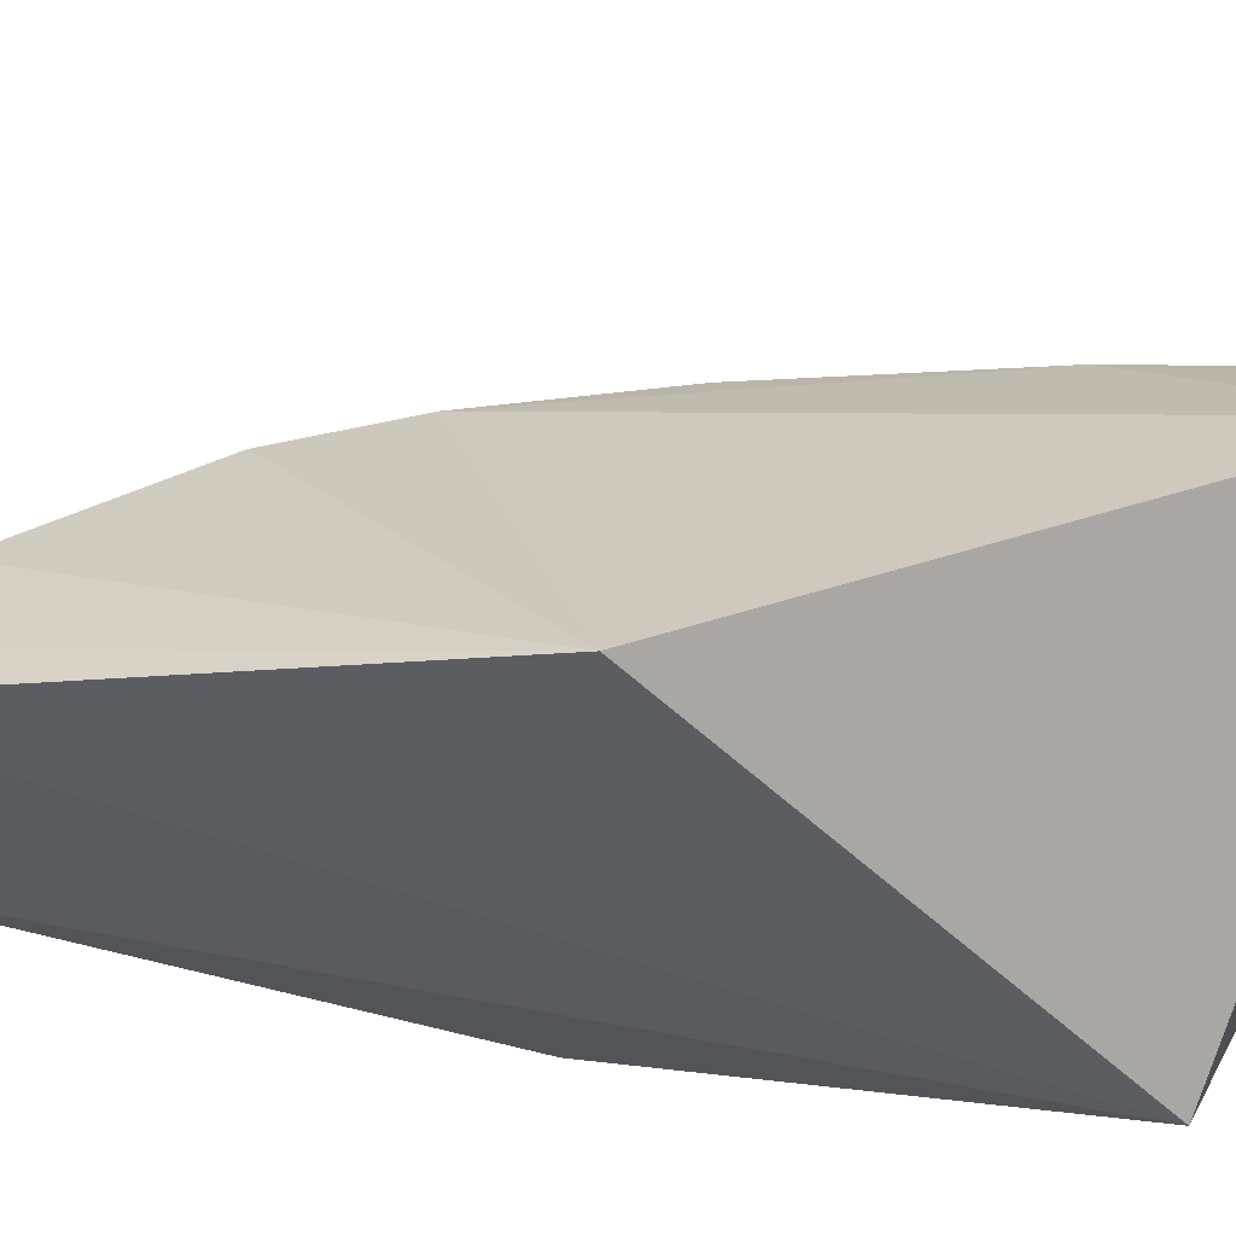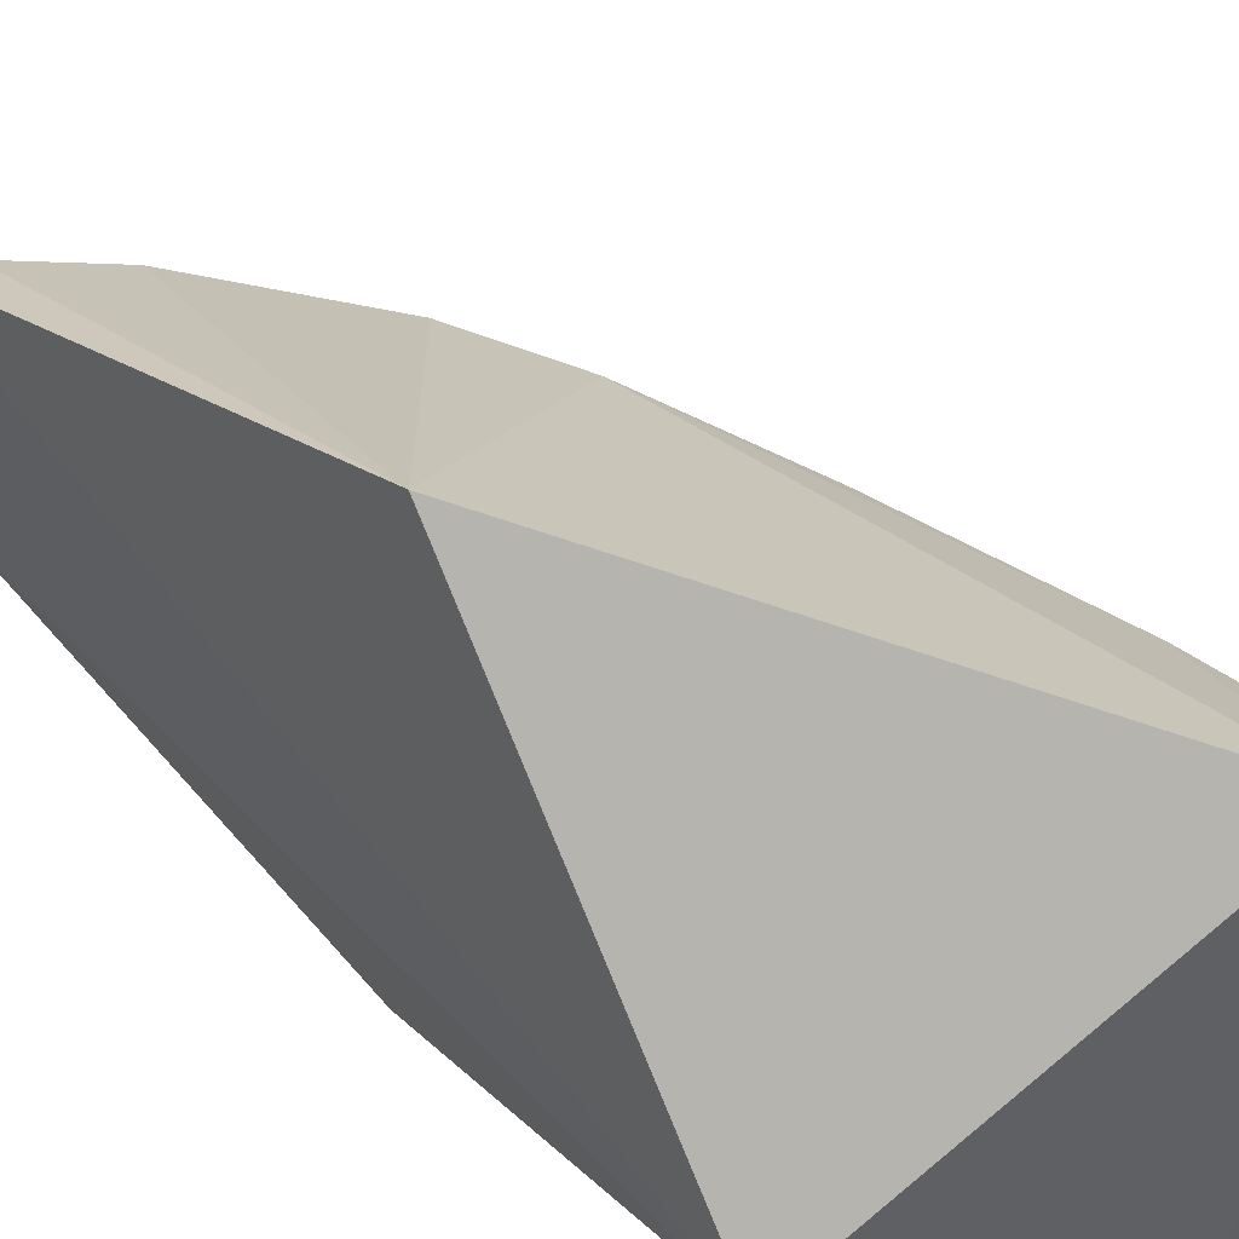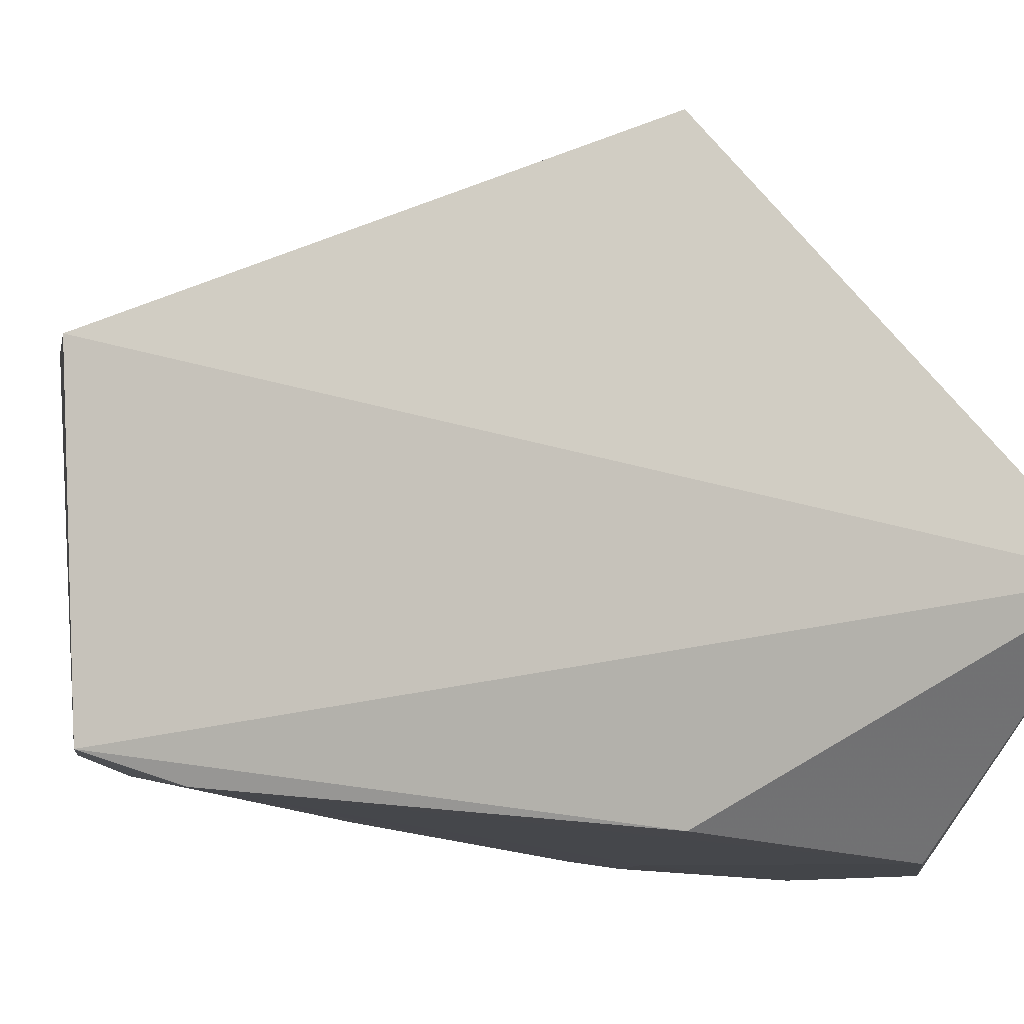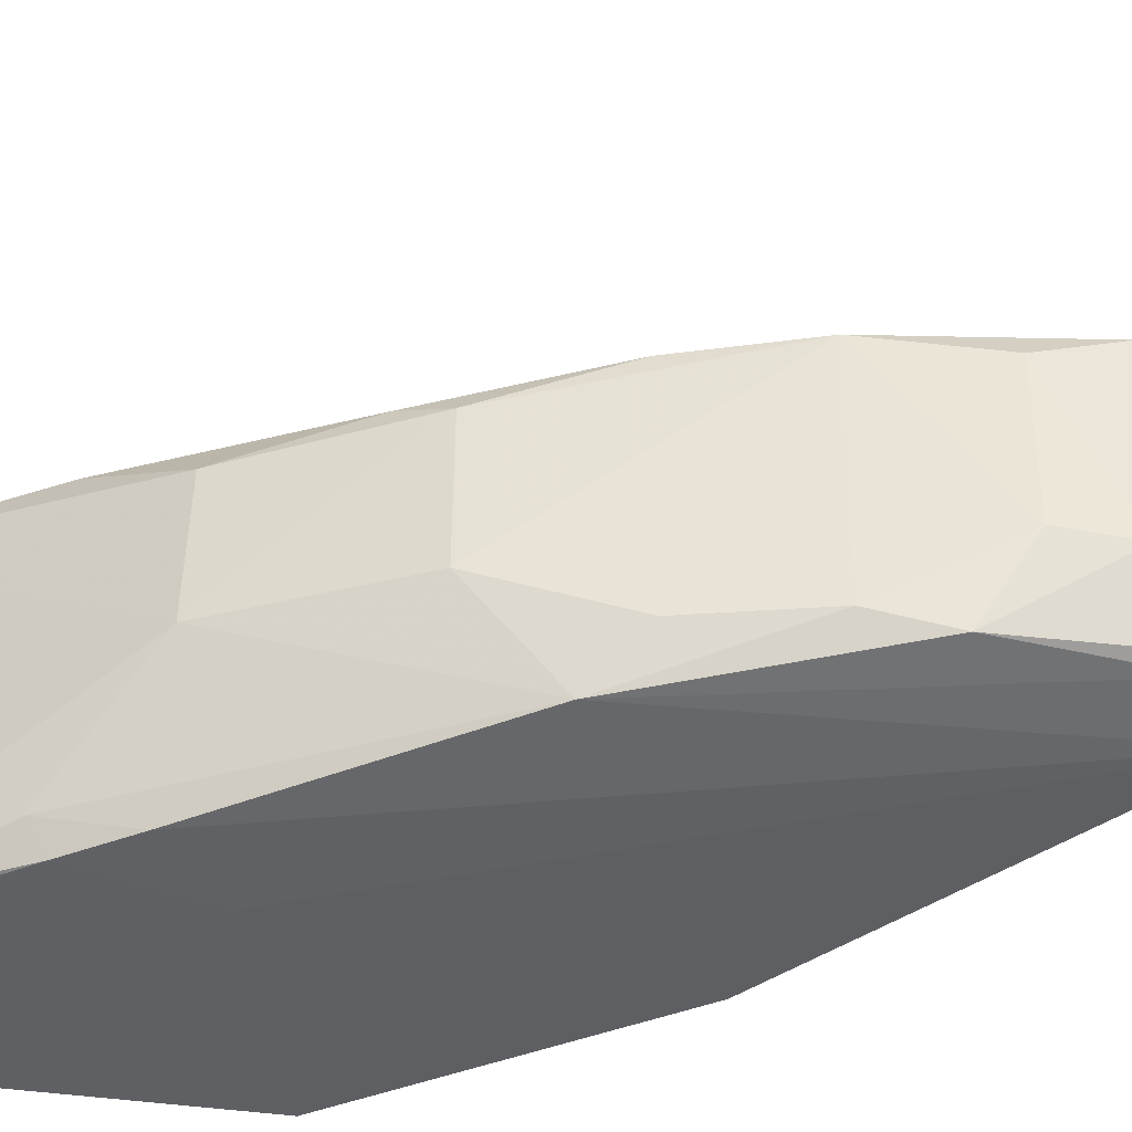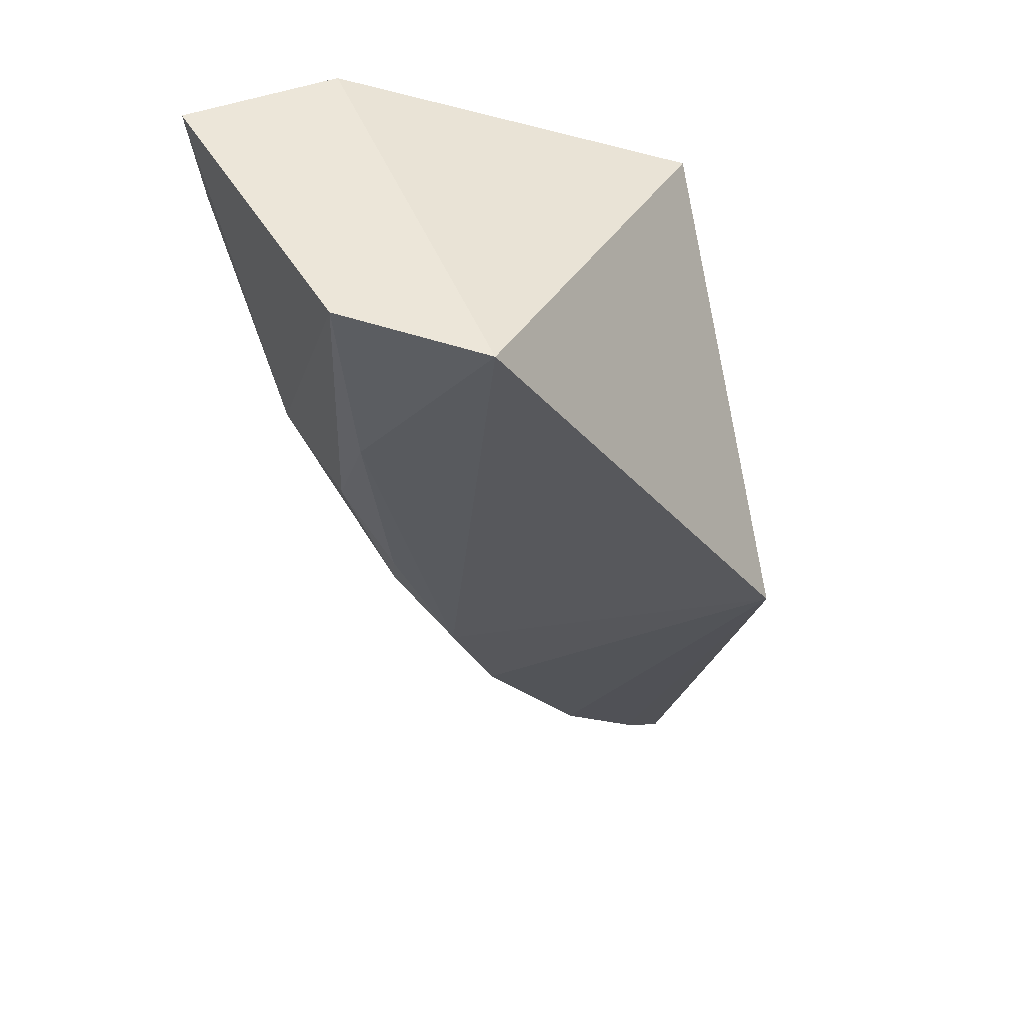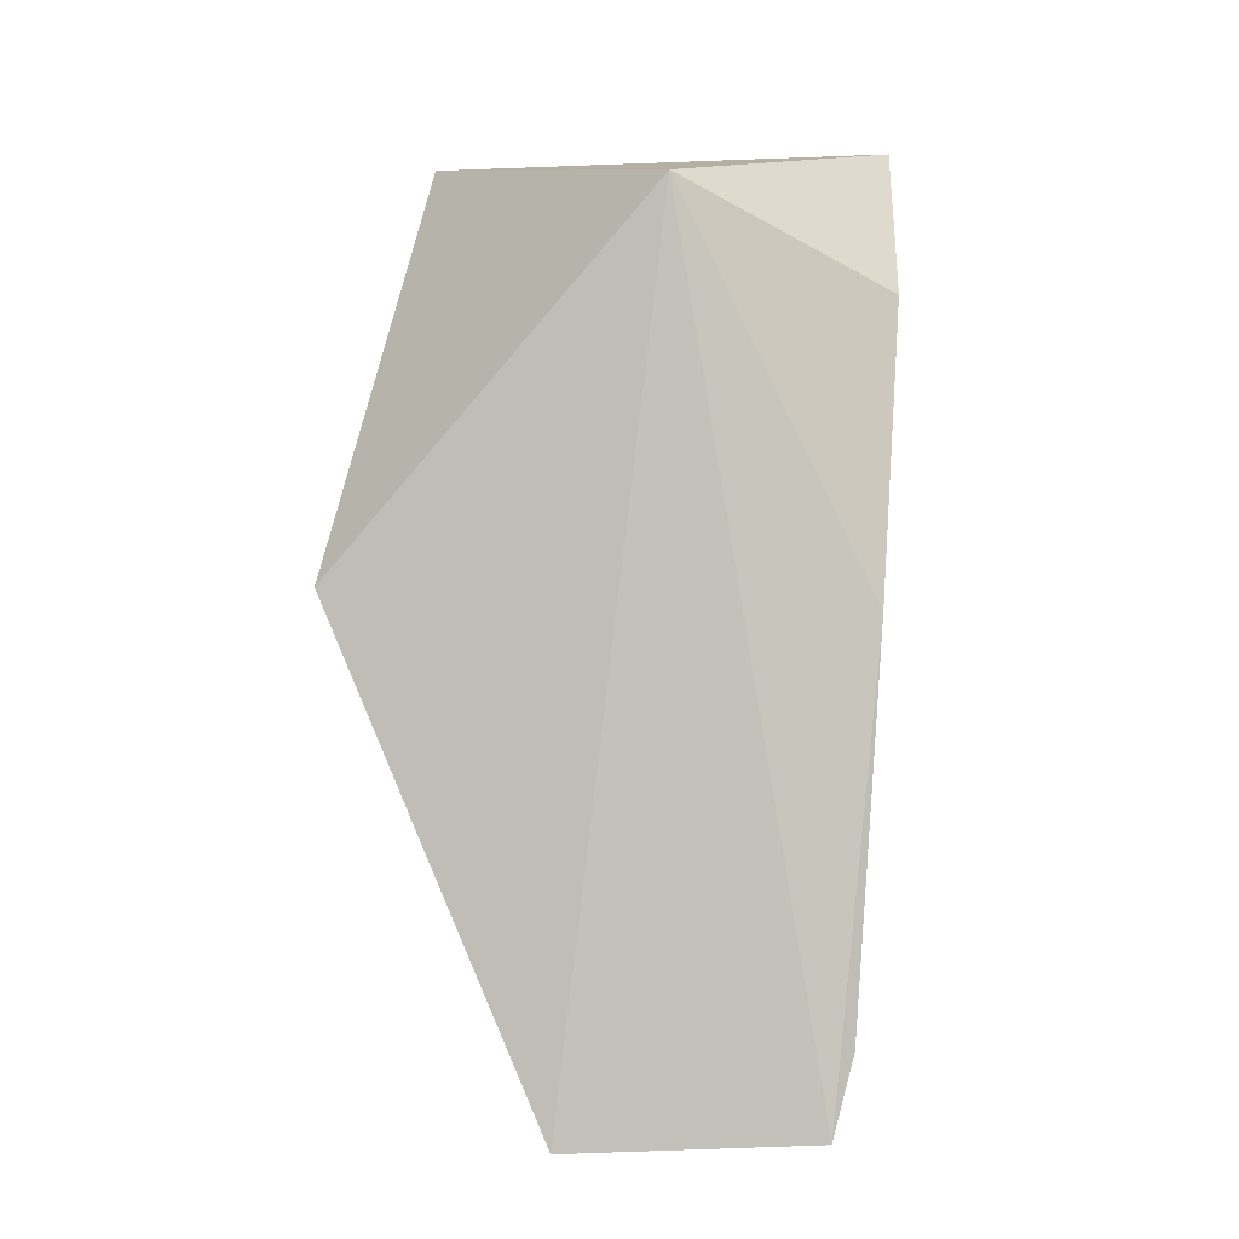
<metadata>
{"format":"obj","ext":"obj","renderer":"f3d","projection":"perspective","resolution":1024,"background":"white","views":[{"elev":61.0,"azim":101.9,"up":"+Z"},{"elev":51.4,"azim":139.4,"up":"+Z"},{"elev":-6.2,"azim":53.3,"up":"+Z"},{"elev":-43.2,"azim":-56.1,"up":"+Z"},{"elev":47.8,"azim":-29.6,"up":"+Y"},{"elev":-1.0,"azim":90.2,"up":"+Y"}]}
</metadata>
<code>
v -0.01633 -0.1011 0.04292
v -0.01479 -0.1392 0.02675
v -0.01121 -0.07359 0.01882
v -0.04717 -0.06686 0.001456
v -0.04518 -0.09202 0.02201
v -0.01492 -0.1324 0.006297
v -0.03866 -0.06803 0.03649
v -0.03296 -0.1215 0.02491
v -0.01449 -0.1385 0.007903
v -0.02018 -0.08056 0.002643
v -0.03386 -0.06778 0.001843
v -0.04718 -0.06693 0.02774
v -0.02429 -0.133 0.02532
v -0.03684 -0.1132 0.02488
v -0.01442 -0.1028 0.004386
v -0.03684 -0.1087 0.005002
v -0.03543 -0.08879 0.002572
v -0.04531 -0.09184 0.01187
v -0.01792 -0.1377 0.02634
v -0.04494 -0.08385 0.02602
v -0.02903 -0.125 0.006797
v -0.04098 -0.1045 0.01214
v -0.04363 -0.08392 0.002286
v -0.02446 -0.1324 0.01204
v -0.04174 -0.1012 0.02375
v -0.02026 -0.1323 0.006892
v -0.04116 -0.1047 0.02243
v -0.03213 -0.1208 0.008179
v -0.04625 -0.07495 0.002097
v -0.04498 -0.08328 0.004332
v -0.04232 -0.08883 0.00273
v -0.01719 -0.1369 0.00773
v -0.02828 -0.1289 0.02332
v -0.03625 -0.1129 0.008419
v -0.02801 -0.1286 0.0123
f 1 2 3
f 7 1 3
f 9 3 2
f 11 7 3
f 11 10 4
f 11 3 10
f 12 11 4
f 12 7 11
f 13 1 8
f 14 8 1
f 14 1 7
f 15 9 6
f 15 3 9
f 15 10 3
f 15 6 10
f 17 10 6
f 17 4 10
f 18 12 4
f 18 5 12
f 19 2 1
f 19 1 13
f 19 9 2
f 20 12 5
f 20 14 7
f 20 7 12
f 22 18 16
f 23 4 17
f 23 17 6
f 24 19 13
f 25 20 5
f 25 14 20
f 26 21 16
f 26 16 6
f 27 22 8
f 27 8 14
f 27 14 25
f 27 25 5
f 27 5 18
f 27 18 22
f 28 8 22
f 28 16 21
f 29 18 4
f 29 4 23
f 30 16 18
f 30 29 23
f 30 18 29
f 31 23 6
f 31 6 16
f 31 30 23
f 31 16 30
f 32 9 19
f 32 19 24
f 32 24 21
f 32 21 26
f 32 26 6
f 32 6 9
f 33 24 13
f 33 13 8
f 34 28 22
f 34 22 16
f 34 16 28
f 35 33 8
f 35 8 28
f 35 28 21
f 35 21 24
f 35 24 33

</code>
